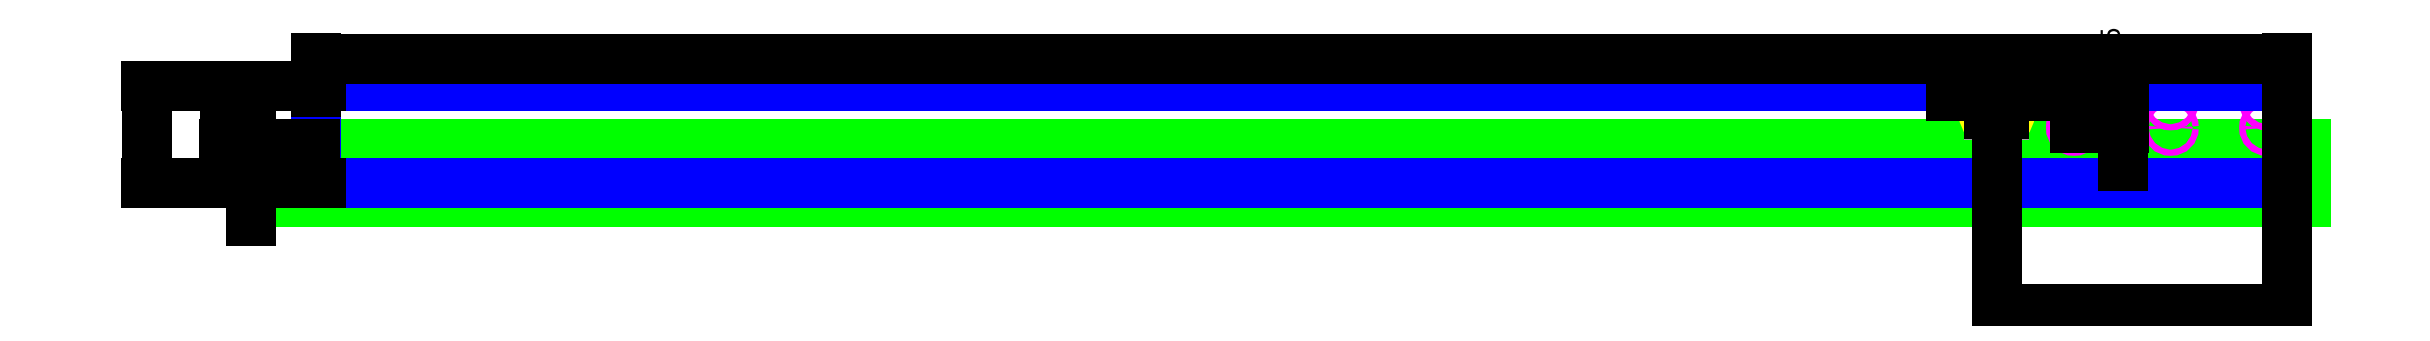
<metadata>
{"format":"dxf","ext":"dxf","renderer":"ezdxf+matplotlib","layout":"modelspace","background":"white","min_lineweight":24,"dpi":150}
</metadata>
<code>
0
SECTION
2
ENTITIES
0
LINE
8
ALIGNMENT_POCKET
10
-10
20
20
11
1030
21
20
0
LINE
8
ALIGNMENT_POCKET
10
1030
20
20
11
1030
21
-10
0
LINE
8
ALIGNMENT_POCKET
10
1030
20
-10
11
-10
21
-10
0
LINE
8
ALIGNMENT_POCKET
10
-10
20
-10
11
-10
21
20
0
CIRCLE
8
6-32_INSERT_HOLE
10
866.1
20
35
40
2.591
0
CIRCLE
8
6-32_INSERT_HOLE
10
873.9
20
35
40
2.591
0
CIRCLE
8
CABLE_TIE_HOLE
10
1010
20
28.41
40
1.587
0
CIRCLE
8
CABLE_TIE_HOLE
10
1010
20
41.59
40
1.587
0
CIRCLE
8
CABLE_TIE_HOLE
10
960
20
28.41
40
1.587
0
CIRCLE
8
CABLE_TIE_HOLE
10
960
20
41.59
40
1.587
0
CIRCLE
8
CABLE_TIE_HOLE
10
910
20
28.41
40
1.587
0
CIRCLE
8
CABLE_TIE_HOLE
10
910
20
41.59
40
1.587
0
ARC
8
BOUNDARY
10
3.188
20
46.81
40
3.188
50
90
51
180
0
LINE
8
BOUNDARY
10
0
20
46.81
11
0
21
3.188
0
ARC
8
BOUNDARY
10
3.188
20
3.188
40
3.188
50
180
51
270
0
LINE
8
BOUNDARY
10
1017
20
50
11
3.188
21
50
0
ARC
8
BOUNDARY
10
1017
20
46.81
40
3.188
50
0
51
90
0
LINE
8
BOUNDARY
10
3.188
20
0
11
1017
21
0
0
LINE
8
BOUNDARY
10
1020
20
3.188
11
1020
21
46.81
0
ARC
8
BOUNDARY
10
1017
20
3.188
40
3.188
50
270
51
0
0
DIMENSION
8
DIMENSION
2
*D1
10
1.052e-15
20
64
30
0
11
510
21
69.25
31
0
70
32
71
5
3
Standard
53
0
210
0
220
0
230
1
13
1020
23
46.81
33
0
14
0
24
46.81
34
0
0
DIMENSION
8
DIMENSION
2
*D2
10
-87.5
20
1.111e-14
30
0
11
-92.75
21
25
31
0
70
32
71
5
3
Standard
53
0
210
0
220
0
230
1
13
3.188
23
50
33
0
14
3.188
24
0
34
0
50
90
0
DIMENSION
8
DIMENSION
2
*D3
10
-47
20
20
30
0
11
-52.25
21
35
31
0
70
32
71
5
3
Standard
53
0
210
0
220
0
230
1
13
3.188
23
50
33
0
14
0
24
20
34
0
50
90
0
DIMENSION
8
DIMENSION
2
*D4
10
-33.25
20
4.462e-15
30
0
11
-38.5
21
10
31
0
70
32
71
5
3
Standard
53
0
210
0
220
0
230
1
13
0
23
20
33
0
14
3.188
24
0
34
0
50
90
0
LINE
8
REFERENCE
10
866.1
20
35
11
873.9
21
35
0
DIMENSION
8
DIMENSION
2
*D5
10
1020
20
-65.23
30
0
11
945
21
-59.98
31
0
70
32
71
5
3
Standard
53
0
210
0
220
0
230
1
13
870
23
35
33
0
14
1020
24
46.81
34
0
0
DIMENSION
8
DIMENSION
2
*D6
10
873.9
20
45
30
0
11
870
21
50.25
31
0
70
32
71
5
3
Standard
53
0
210
0
220
0
230
1
13
866.1
23
35
33
0
14
873.9
24
35
34
0
0
DIMENSION
8
DIMENSION
2
*D7
10
935.2
20
28.41
30
0
11
930
21
35
31
0
70
32
71
5
3
Standard
53
0
210
0
220
0
230
1
13
910
23
41.59
33
0
14
910
24
28.41
34
0
50
90
0
ENDSEC
0
EOF

</code>
